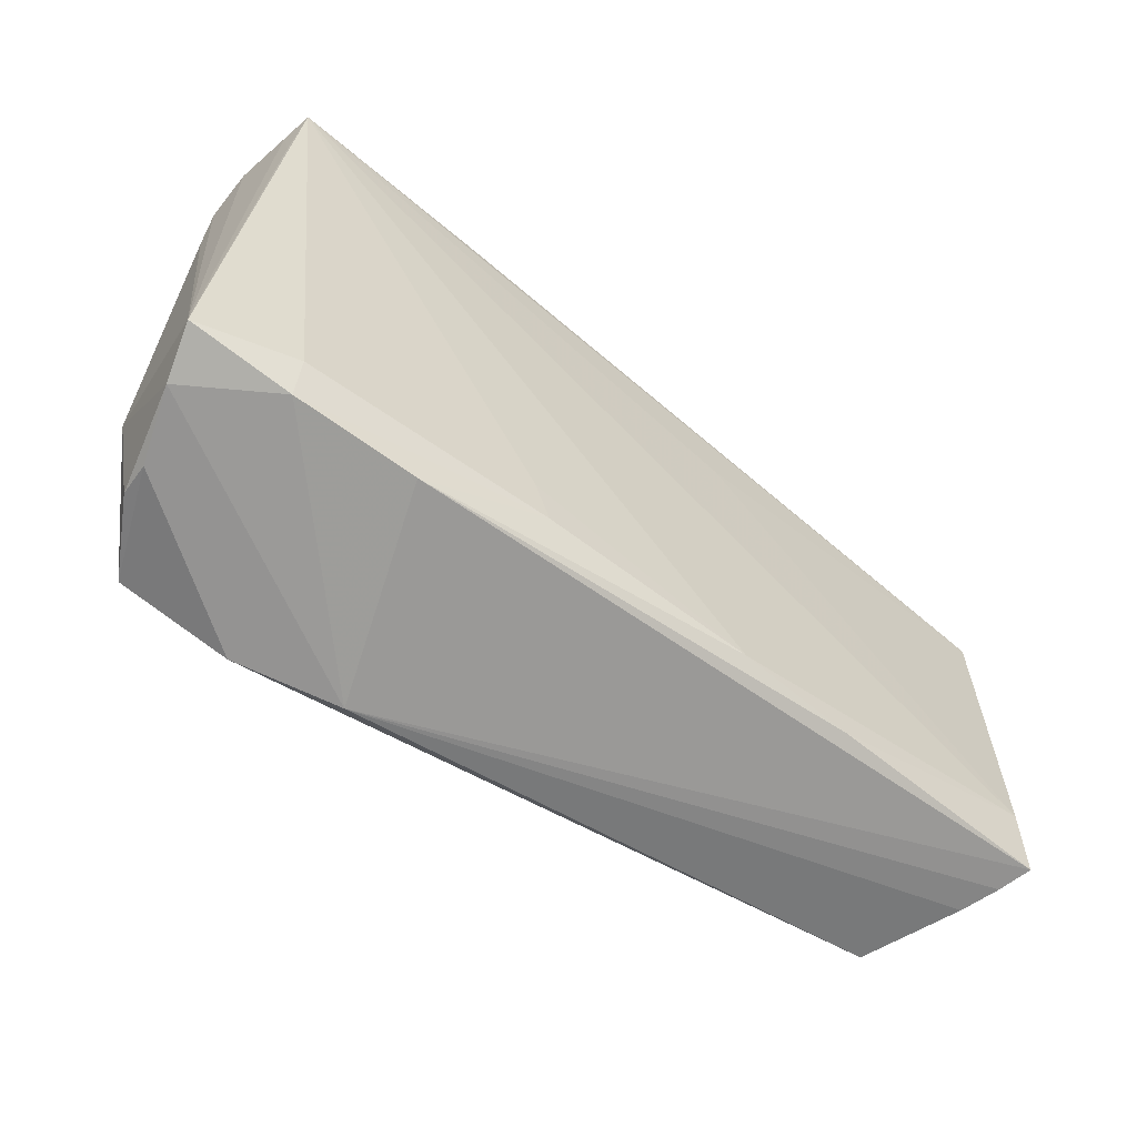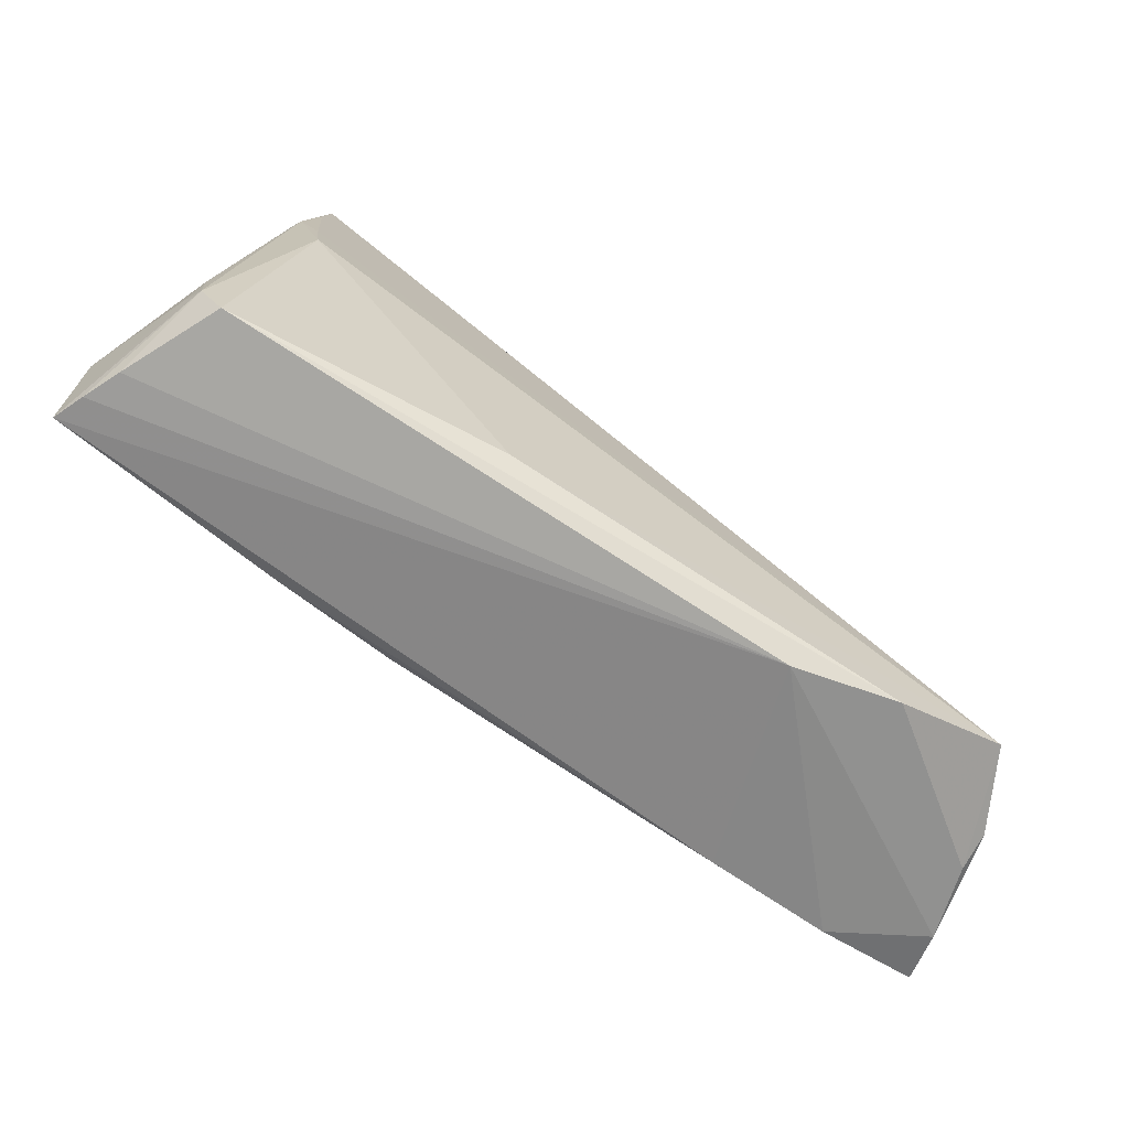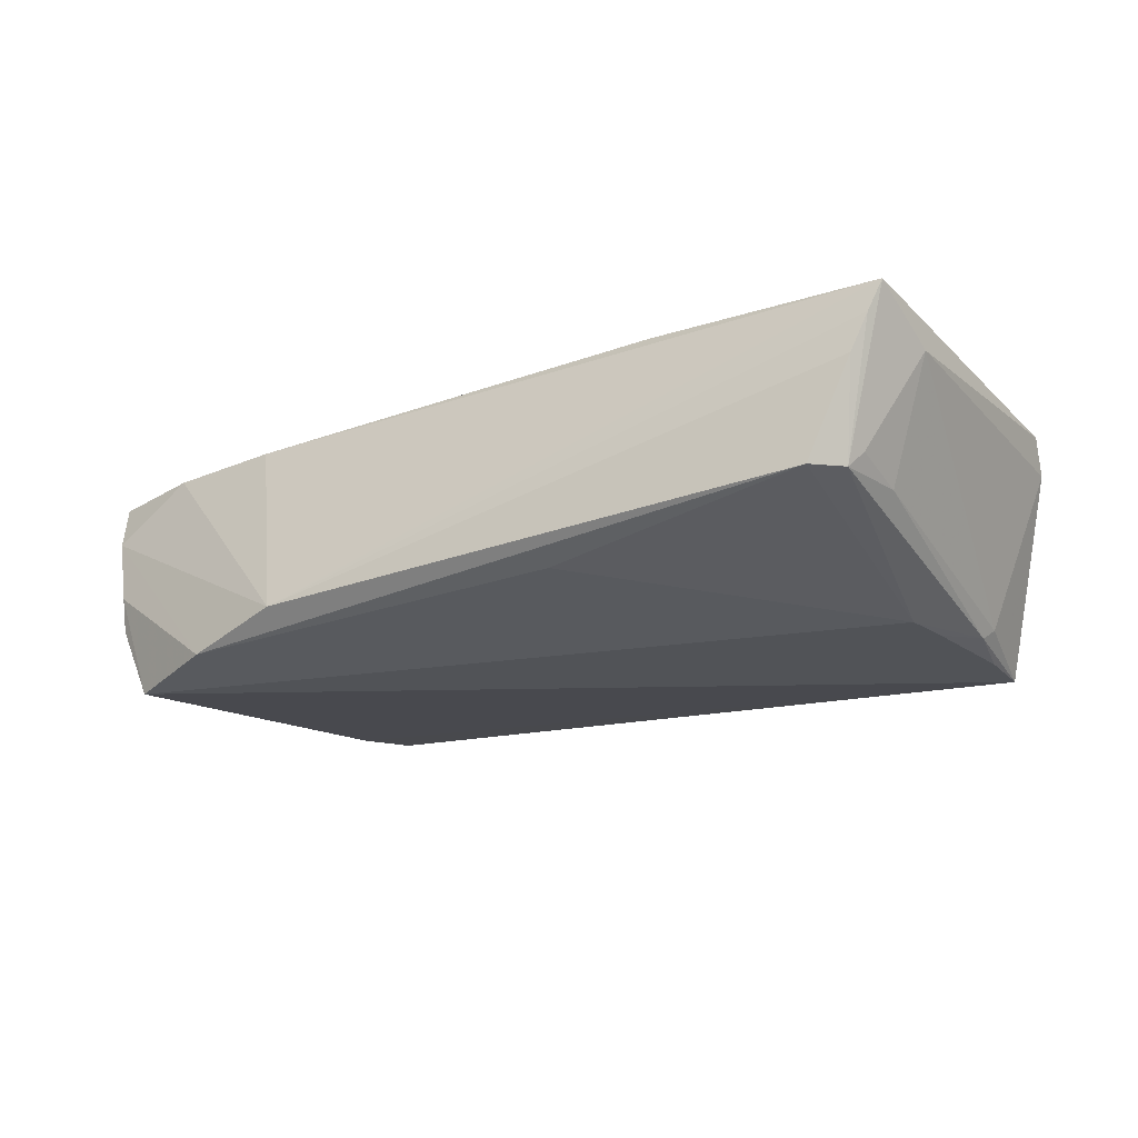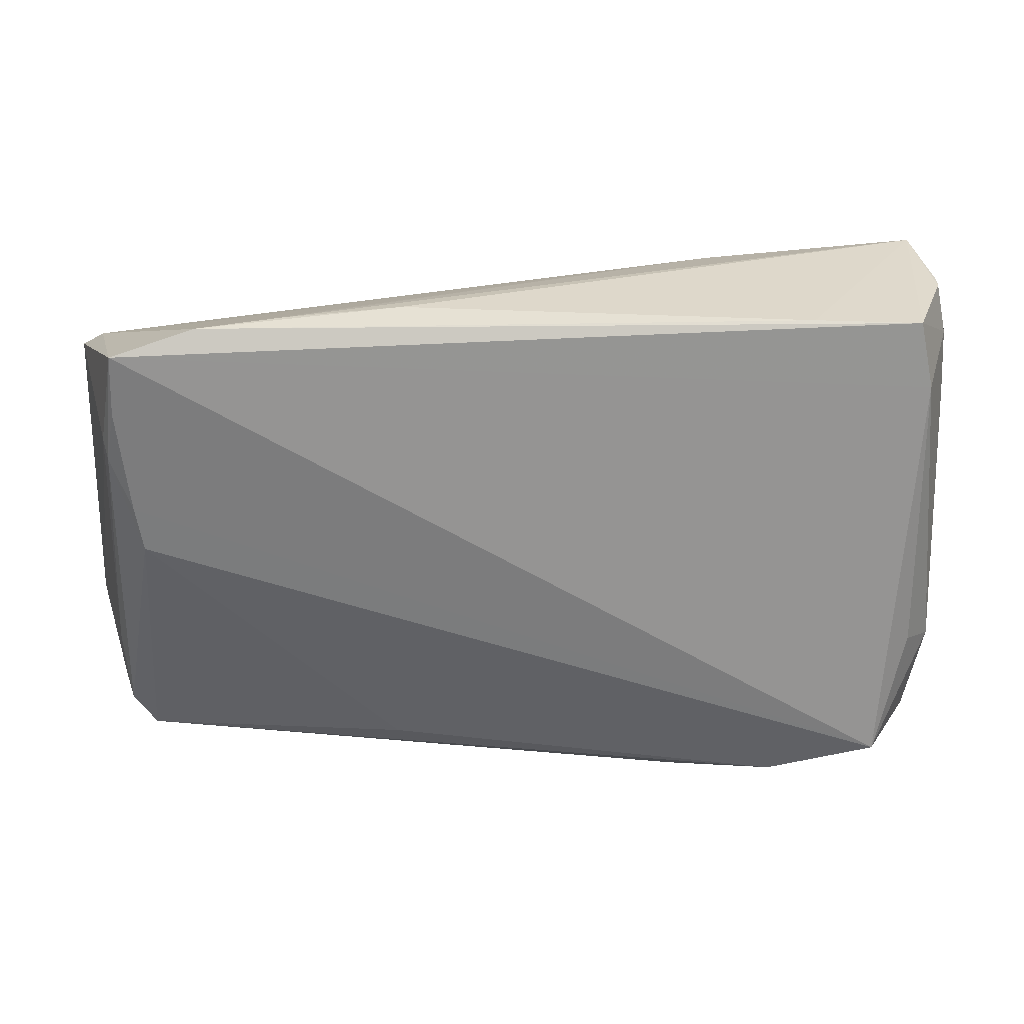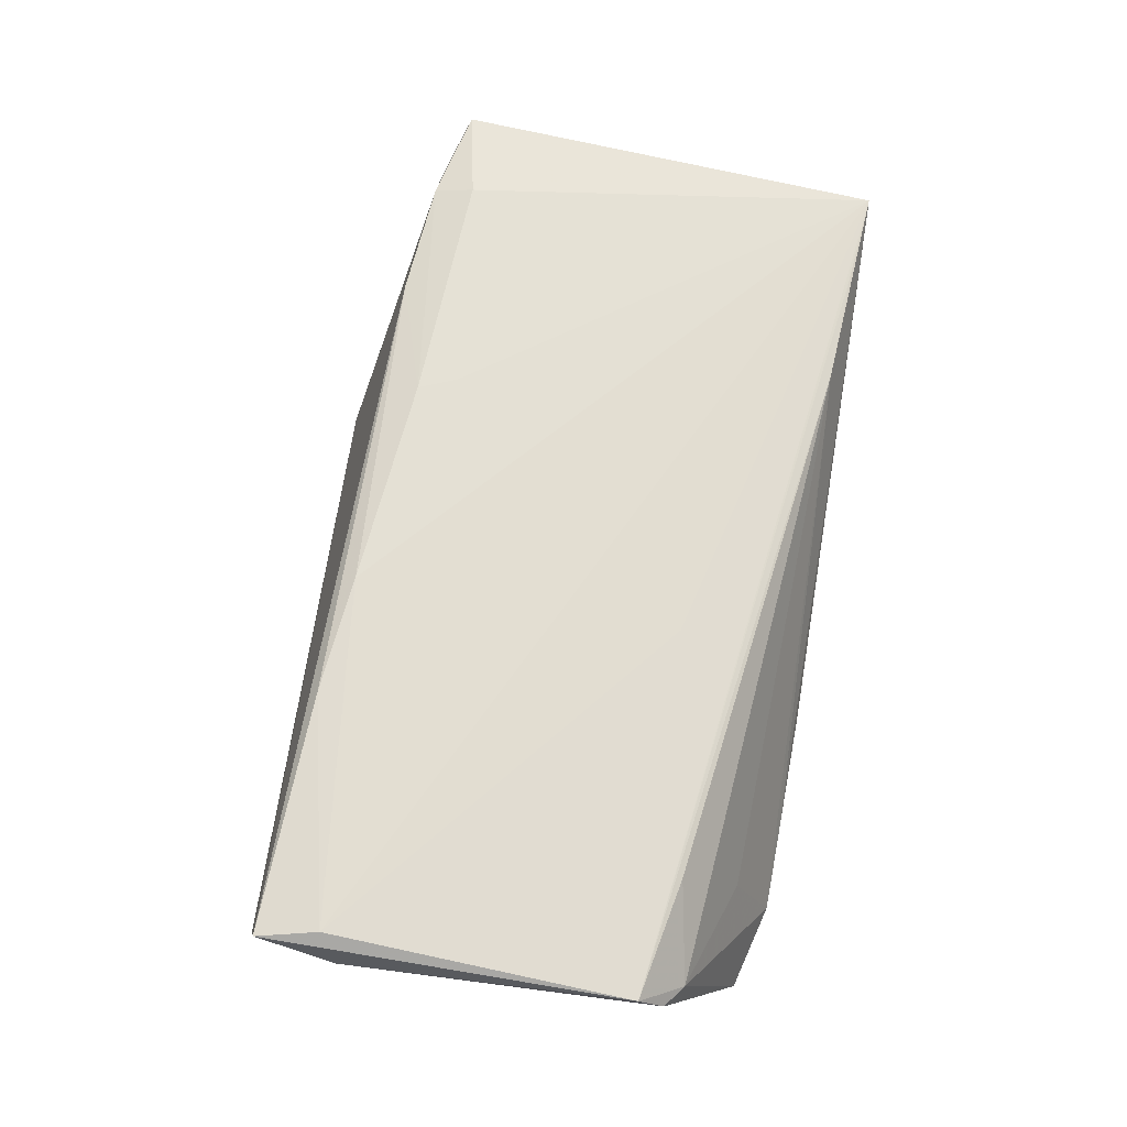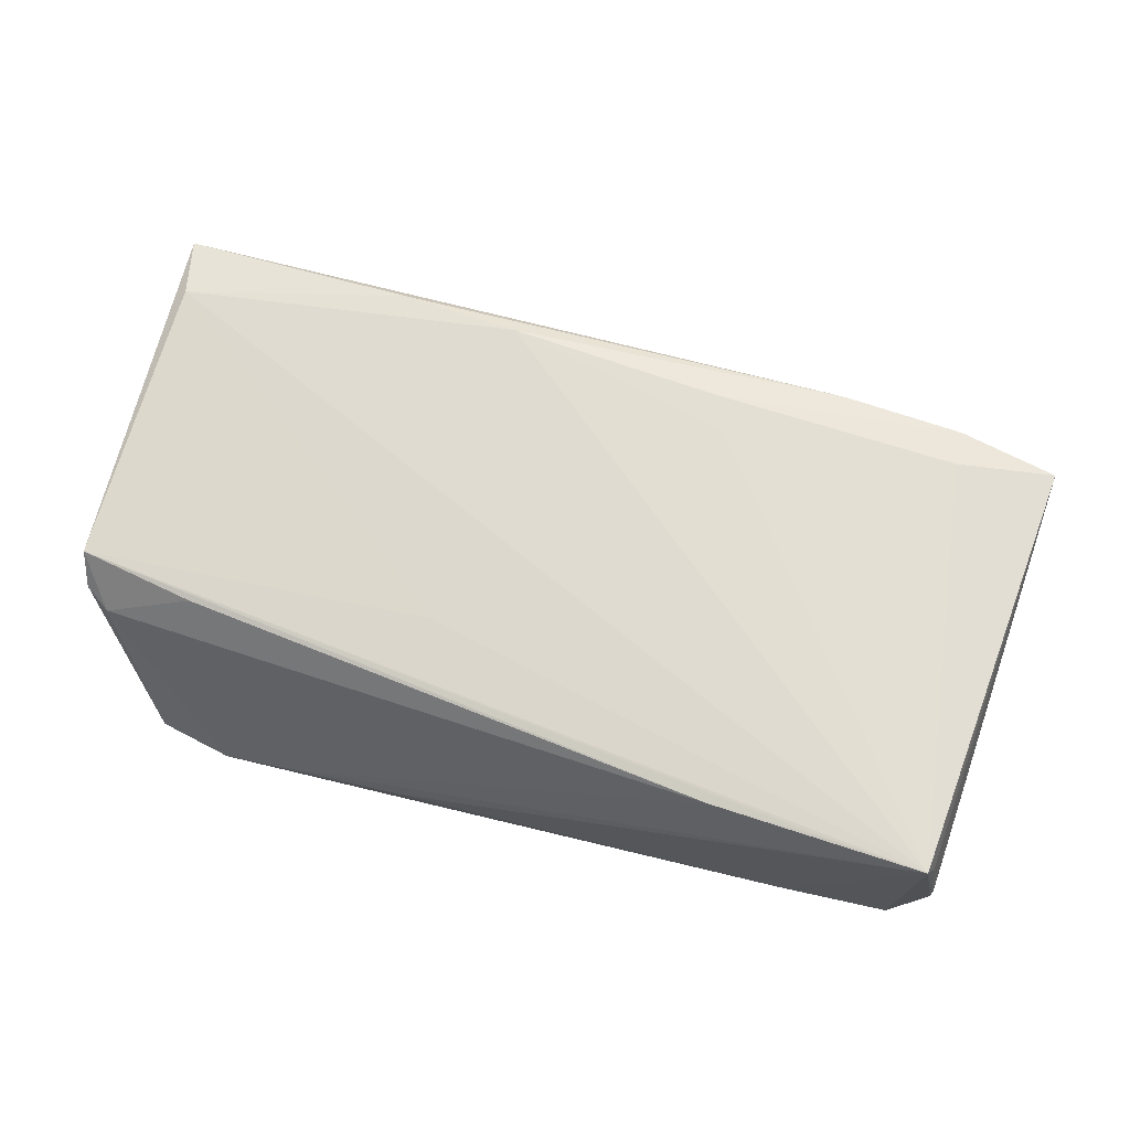
<metadata>
{"format":"obj","ext":"obj","renderer":"f3d","projection":"perspective","resolution":1024,"background":"white","views":[{"elev":-55.1,"azim":-37.2,"up":"+Y"},{"elev":-77.7,"azim":145.0,"up":"+Y"},{"elev":-20.2,"azim":32.9,"up":"+Z"},{"elev":29.6,"azim":-178.5,"up":"+Y"},{"elev":66.0,"azim":98.9,"up":"+Z"},{"elev":67.6,"azim":-165.6,"up":"+Z"}]}
</metadata>
<code>
v -0.03759 0.03089 0.01463
v -0.05304 0.01778 0.0004614
v -0.02345 0.03 0.01375
v 0.05372 -0.02407 -0.004937
v 0.04884 0.02865 -0.0158
v 0.05669 -0.01952 0.01374
v -0.05162 0.03116 0.004486
v -0.0329 -0.03115 -0.01408
v 0.05823 0.01696 0.01078
v -0.0479 0.03125 -0.009059
v -0.04346 -0.01958 0.01452
v -0.04599 -0.02636 -0.0158
v -0.05039 0.03056 0.01188
v 0.05753 0.01994 0.006855
v 0.04347 0.02003 0.01101
v 0.03992 0.0269 -0.001418
v -0.05323 -0.01415 -0.006681
v 0.0548 -0.02872 0.004458
v -0.04348 -0.02461 0.01332
v 0.05458 0.02204 0.005559
v 0.05064 0.01433 -0.01441
v 0.05267 -0.0261 -0.007106
v -0.01282 -0.0212 0.01515
v -0.03505 0.03159 -0.009333
v -0.0202 -0.03305 -0.0108
v 0.01394 0.01576 0.01331
v -0.01467 -0.01651 0.01519
v 0.05874 -0.01782 0.0081
v -0.05104 -0.02561 -0.006374
v 0.04924 0.02091 -0.01561
v 0.01644 -0.02779 -0.01162
v -0.04941 0.03218 0.01519
v 0.02851 0.03175 -0.01051
v -0.05063 0.02303 0.01432
v 0.04707 0.002016 -0.01518
v -0.02824 -0.02581 0.01345
v 0.01399 -0.02381 0.01519
v 0.05815 -0.02702 0.01294
v 0.04791 0.007752 -0.01531
v -0.05154 0.03126 0.002448
v -0.04996 -0.01203 -0.01149
v 0.01463 0.03218 -0.008049
v 0.04971 -0.02988 -0.007454
v -0.04961 0.02316 -0.009902
v 0.03891 0.03146 -0.01349
v 0.05132 0.01637 -0.01298
v -0.05128 -0.02614 -0.001936
v 0.05353 -0.01659 -0.006672
v -0.0525 0.02588 0.000481
v -0.05411 -0.02447 0.006703
v -0.05579 -0.02194 0.01281
v 0.05667 -0.02795 0.009051
v 0.0288 -0.02547 0.01451
f 44 5 12
f 17 49 44
f 5 44 10
f 44 49 10
f 28 48 46
f 11 32 51
f 37 6 32
f 32 6 26
f 41 44 12
f 12 17 41
f 41 17 44
f 51 49 2
f 2 17 51
f 49 17 2
f 5 10 45
f 45 20 5
f 14 46 5
f 5 20 14
f 28 46 14
f 39 35 12
f 27 37 32
f 23 37 27
f 32 11 27
f 27 11 23
f 9 26 6
f 32 26 9
f 28 14 9
f 9 14 20
f 51 32 34
f 34 13 51
f 32 13 34
f 40 10 49
f 32 10 40
f 12 5 30
f 30 39 12
f 22 43 35
f 12 35 31
f 35 43 31
f 18 25 43
f 43 22 18
f 7 40 49
f 7 49 51
f 51 13 7
f 7 13 32
f 32 40 7
f 24 45 10
f 24 42 45
f 24 10 32
f 32 42 24
f 32 3 33
f 33 3 45
f 33 42 32
f 45 42 33
f 20 45 16
f 16 3 20
f 45 3 16
f 32 9 1
f 1 3 32
f 9 3 1
f 15 9 20
f 20 3 15
f 15 3 9
f 4 48 28
f 4 22 48
f 39 30 21
f 35 39 21
f 21 22 35
f 5 46 21
f 21 30 5
f 21 46 48
f 48 22 21
f 19 11 51
f 23 11 19
f 8 31 43
f 43 25 8
f 12 31 8
f 8 47 12
f 28 9 38
f 38 9 6
f 38 4 28
f 22 4 38
f 12 47 29
f 29 17 12
f 6 37 53
f 53 38 6
f 52 18 22
f 22 38 52
f 25 18 52
f 52 38 25
f 36 19 25
f 25 38 36
f 38 53 36
f 36 53 37
f 36 37 23
f 23 19 36
f 50 29 47
f 51 17 50
f 17 29 50
f 50 19 51
f 25 19 50
f 50 8 25
f 47 8 50

</code>
